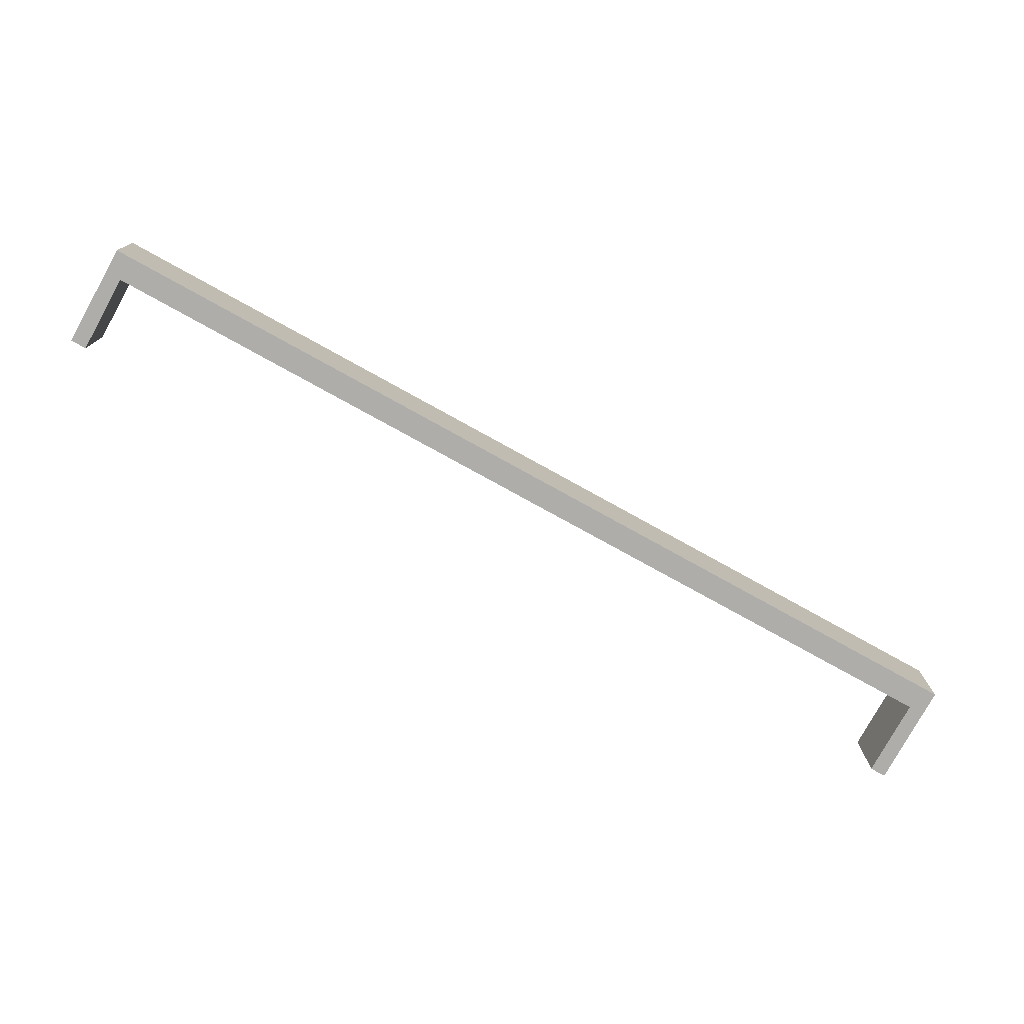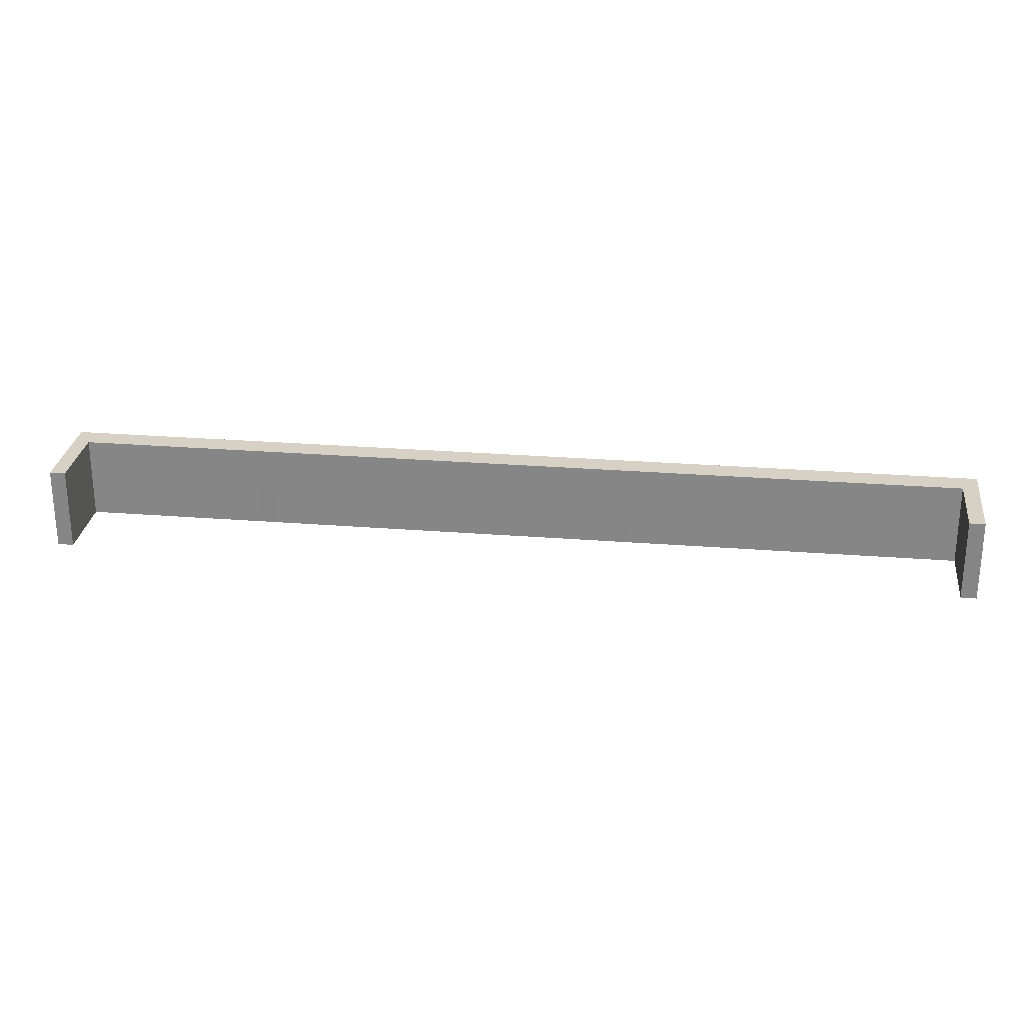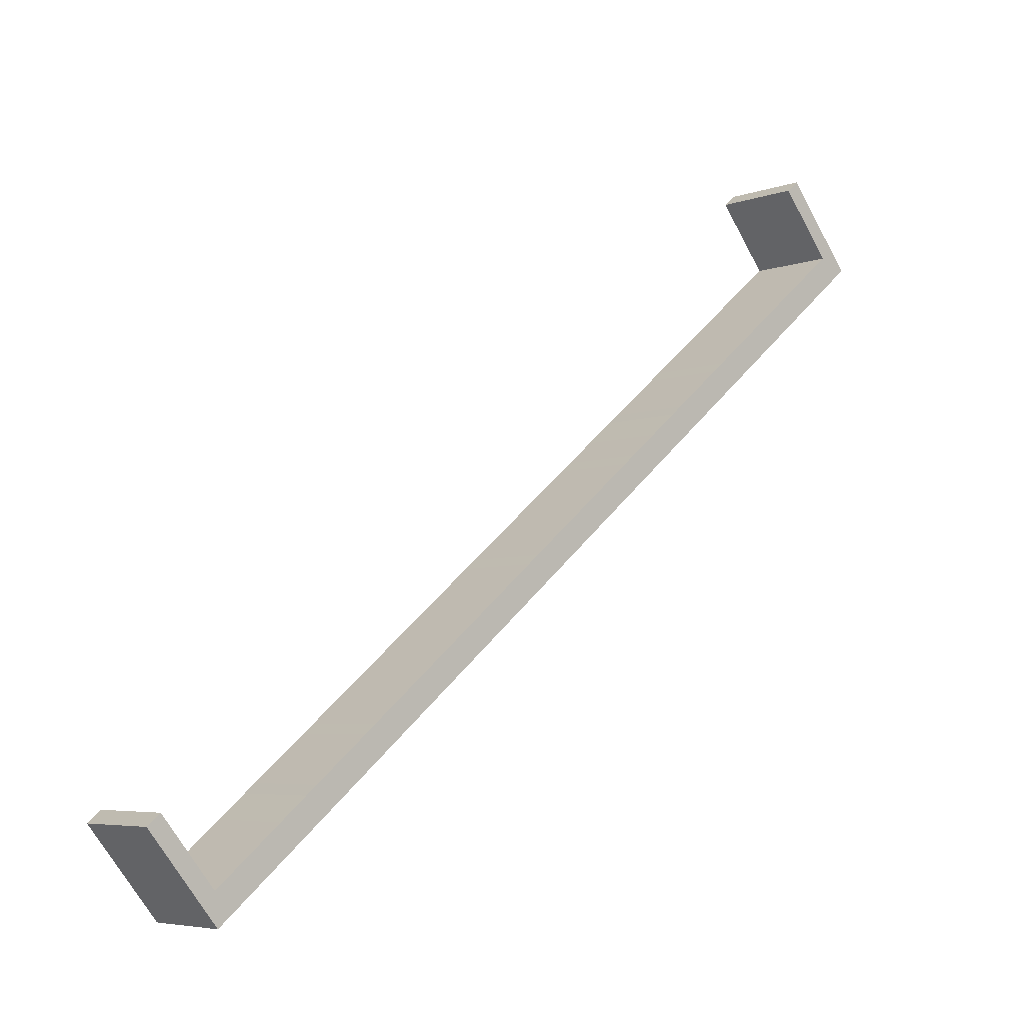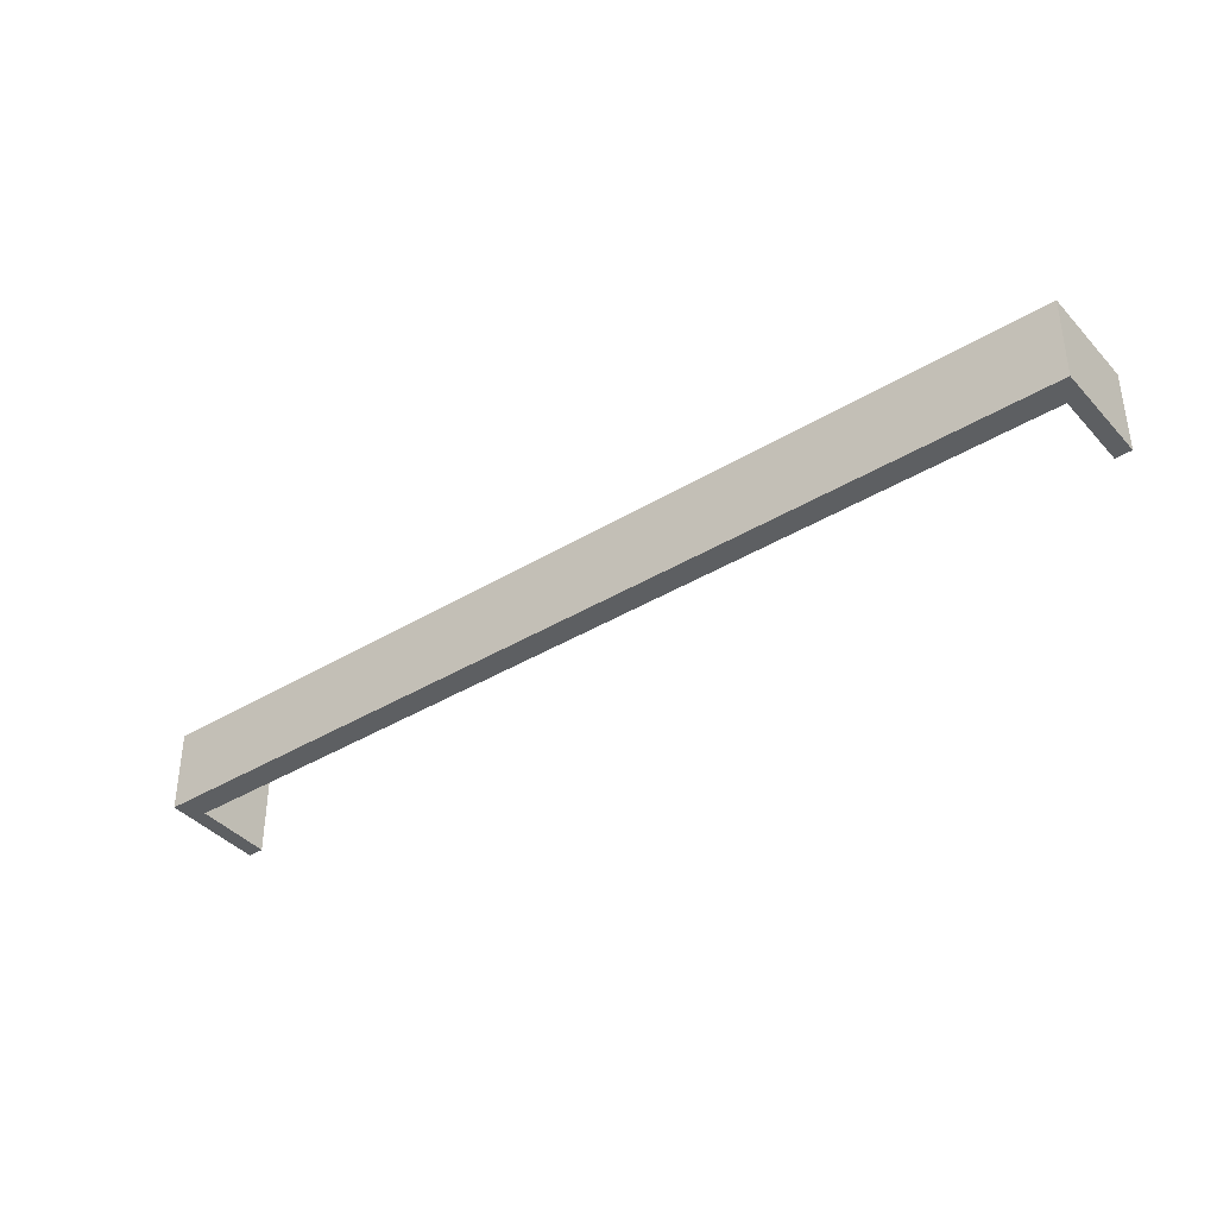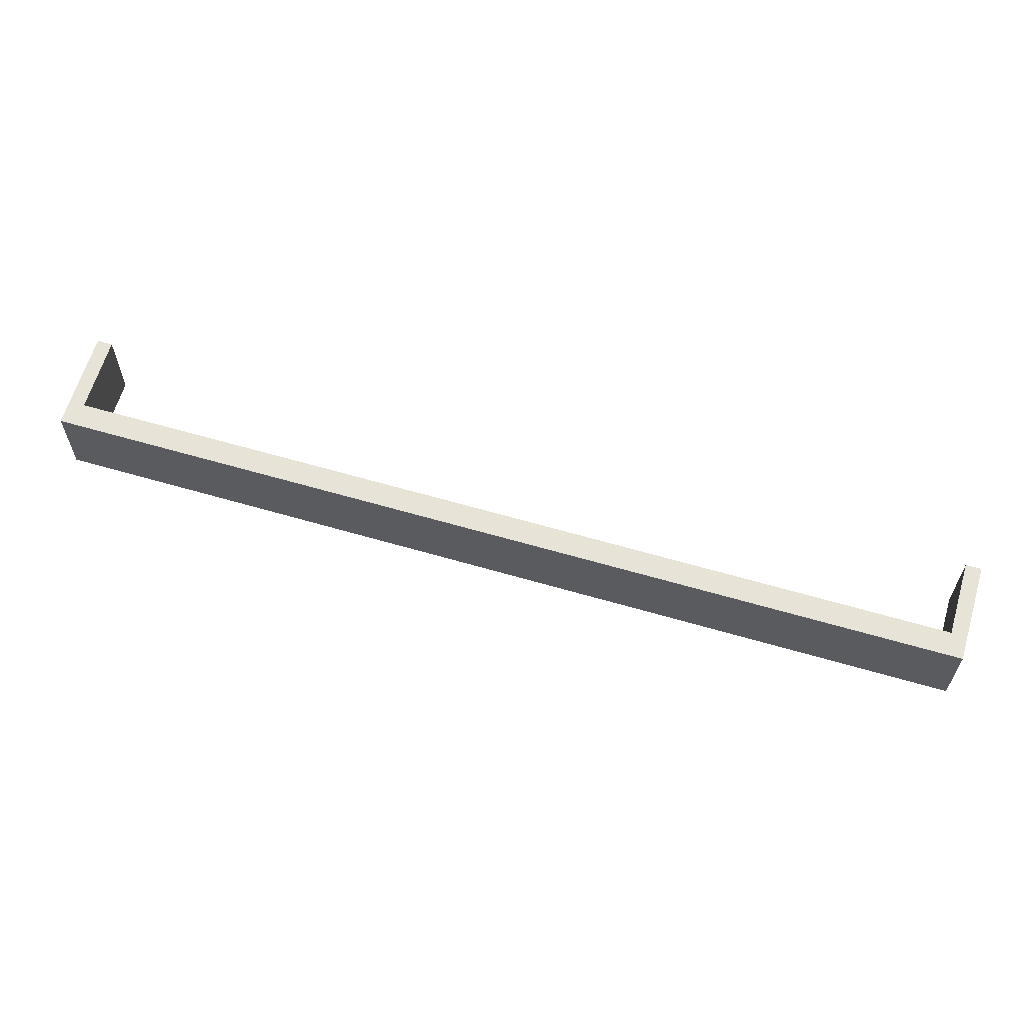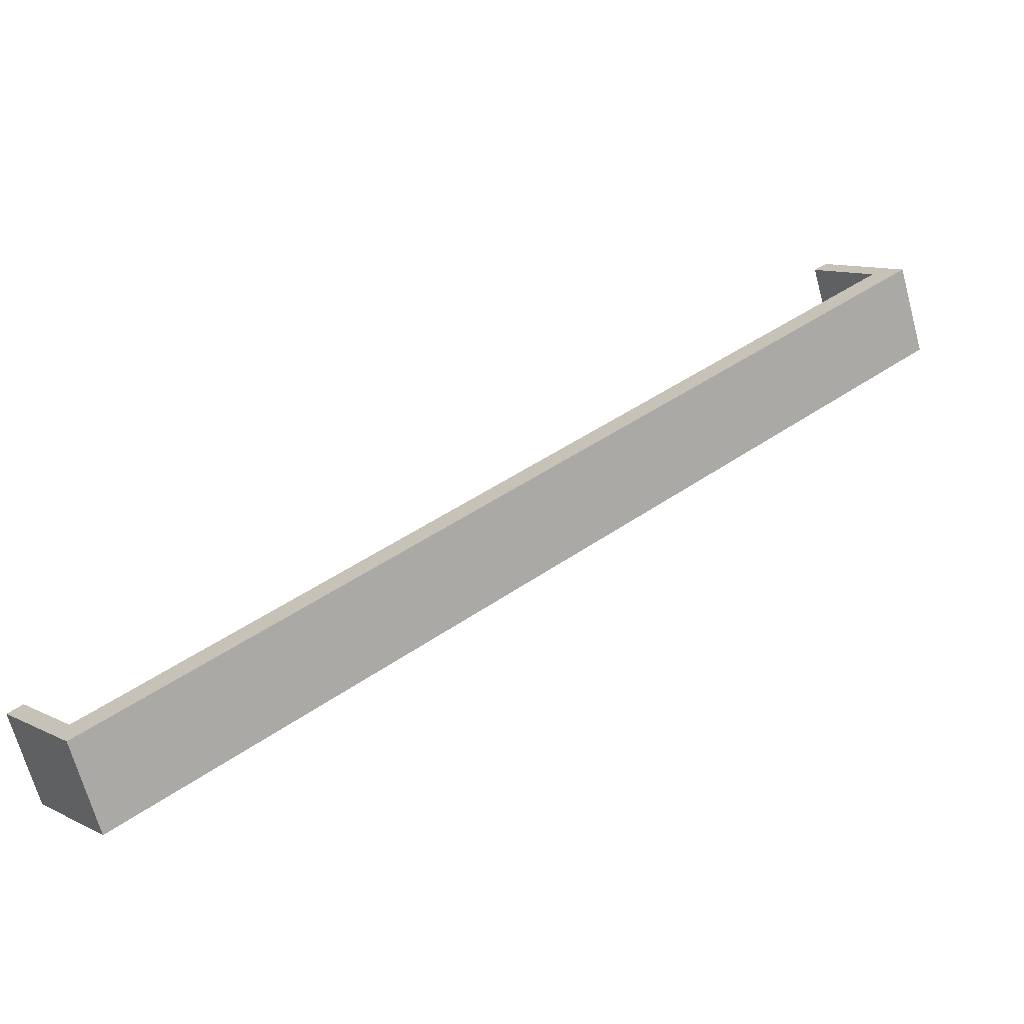
<metadata>
{"format":"obj","ext":"obj","renderer":"f3d","projection":"perspective","resolution":1024,"background":"white","views":[{"elev":-77.2,"azim":111.7,"up":"+Y"},{"elev":26.9,"azim":-32.3,"up":"+Y"},{"elev":-5.3,"azim":-41.7,"up":"+Z"},{"elev":-39.6,"azim":177.6,"up":"+Y"},{"elev":62.7,"azim":157.1,"up":"+Y"},{"elev":-67.9,"azim":15.2,"up":"+Z"}]}
</metadata>
<code>
v  59.36 6.744 48.7
v  62.37 6.744 43.01
v  58.38 6.744 47.88
v  63.62 6.744 41.47
v  63.37 6.744 43.84
v  64.64 6.744 42.3
v  0.997 6.744 0.821
v  5.239 6.744 -6.358
v  0 6.744 4.13e-16
v  4.973 6.744 -4.019
v  6.233 6.744 -5.544
v  7.061 6.744 -2.32
v  7.885 6.744 -1.644
v  9.878 6.744 -0.008
v  11.87 6.744 1.629
v  12.69 6.744 2.298
v  14.62 6.744 3.882
v  16.57 6.744 5.475
v  17.4 6.744 6.157
v  19.39 6.744 7.79
v  21.38 6.744 9.418
v  22.21 6.744 10.1
v  24.14 6.744 11.69
v  26.08 6.744 13.28
v  26.91 6.744 13.95
v  28.85 6.744 15.54
v  30.89 6.744 17.22
v  31.72 6.744 17.9
v  33.66 6.744 19.5
v  35.6 6.744 21.08
v  36.42 6.744 21.75
v  38.42 6.744 23.4
v  40.3 6.744 24.92
v  41.12 6.744 25.6
v  43.18 6.744 27.28
v  45.23 6.744 28.98
v  46.07 6.744 29.66
v  47.94 6.744 31.19
v  49.77 6.744 32.68
v  50.58 6.744 33.36
v  52.7 6.744 35.09
v  54.62 6.744 36.67
v  55.45 6.744 37.34
v  57.44 6.744 38.97
v  59.45 6.744 40.62
v  60.27 6.744 41.29
v  58.38 -2.932e-15 47.88
v  59.36 -2.982e-15 48.7
v  0 0 0
v  0.997 -5.027e-17 0.821
v  4.973 2.461e-16 -4.019
v  7.061 1.421e-16 -2.32
v  7.885 1.007e-16 -1.644
v  9.878 4.899e-19 -0.008
v  11.87 -9.975e-17 1.629
v  12.69 -1.407e-16 2.298
v  14.62 -2.377e-16 3.882
v  16.57 -3.352e-16 5.475
v  17.4 -3.77e-16 6.157
v  19.39 -4.77e-16 7.79
v  21.38 -5.767e-16 9.418
v  22.21 -6.183e-16 10.1
v  24.14 -7.156e-16 11.69
v  26.08 -8.129e-16 13.28
v  26.91 -8.543e-16 13.95
v  28.85 -9.518e-16 15.54
v  30.89 -1.054e-15 17.22
v  31.72 -1.096e-15 17.9
v  33.66 -1.194e-15 19.5
v  35.6 -1.291e-15 21.08
v  36.42 -1.332e-15 21.75
v  38.42 -1.433e-15 23.4
v  40.3 -1.526e-15 24.92
v  41.12 -1.568e-15 25.6
v  43.18 -1.671e-15 27.28
v  45.23 -1.775e-15 28.98
v  46.07 -1.816e-15 29.66
v  47.94 -1.91e-15 31.19
v  49.77 -2.001e-15 32.68
v  50.58 -2.043e-15 33.36
v  52.7 -2.149e-15 35.09
v  54.62 -2.245e-15 36.67
v  55.45 -2.286e-15 37.34
v  57.44 -2.386e-15 38.97
v  59.45 -2.487e-15 40.62
v  60.27 -2.528e-15 41.29
v  62.37 -2.633e-15 43.01
v  63.37 -2.684e-15 43.84
v  64.64 -2.59e-15 42.3
v  63.62 -2.539e-15 41.47
v  6.233 3.395e-16 -5.544
v  5.239 3.893e-16 -6.358
g defaultobject
f 1 2 3
f 2 1 4
f 4 1 5
f 4 5 6
f 7 8 9
f 8 7 10
f 8 10 11
f 11 10 12
f 11 12 4
f 4 12 13
f 4 13 14
f 4 14 15
f 4 15 16
f 4 16 17
f 4 17 18
f 4 18 19
f 4 19 20
f 4 20 21
f 4 21 22
f 4 22 23
f 4 23 24
f 4 24 25
f 4 25 26
f 4 26 27
f 4 27 28
f 4 28 29
f 4 29 30
f 4 30 31
f 4 31 32
f 4 32 33
f 4 33 34
f 4 34 35
f 4 35 36
f 4 36 37
f 4 37 38
f 4 38 39
f 4 39 40
f 4 40 41
f 4 41 42
f 4 42 43
f 4 43 44
f 4 44 45
f 4 45 46
f 4 46 2
f 47 1 3
f 1 47 48
f 49 7 9
f 7 49 50
f 51 12 10
f 12 51 52
f 12 52 13
f 13 52 53
f 13 53 14
f 14 53 54
f 14 54 15
f 15 54 55
f 15 55 16
f 16 55 56
f 16 56 17
f 17 56 57
f 17 57 18
f 18 57 58
f 18 58 19
f 19 58 59
f 19 59 20
f 20 59 60
f 20 60 21
f 21 60 61
f 21 61 22
f 22 61 62
f 22 62 23
f 23 62 63
f 23 63 24
f 24 63 64
f 24 64 25
f 25 64 65
f 25 65 26
f 26 65 66
f 26 66 27
f 27 66 67
f 27 67 28
f 28 67 68
f 28 68 29
f 29 68 69
f 29 69 30
f 30 69 70
f 30 70 31
f 31 70 71
f 31 71 32
f 32 71 72
f 32 72 33
f 33 72 73
f 33 73 34
f 34 73 74
f 34 74 35
f 35 74 75
f 35 75 36
f 36 75 76
f 36 76 37
f 37 76 77
f 37 77 38
f 38 77 78
f 38 78 39
f 39 78 79
f 39 79 40
f 40 79 80
f 40 80 41
f 41 80 81
f 41 81 42
f 42 81 82
f 42 82 43
f 43 82 83
f 43 83 44
f 44 83 84
f 44 84 45
f 45 84 85
f 45 85 46
f 46 85 86
f 46 86 2
f 2 86 87
f 48 5 1
f 5 48 6
f 6 48 88
f 6 88 89
f 50 10 7
f 10 50 51
f 89 4 6
f 4 89 90
f 4 90 11
f 11 90 91
f 11 91 8
f 8 91 92
f 92 9 8
f 9 92 49
f 87 3 2
f 3 87 47
f 47 87 48
f 88 90 89
f 90 88 48
f 90 48 87
f 90 87 86
f 90 86 91
f 91 86 85
f 91 85 84
f 91 84 83
f 91 83 82
f 91 82 81
f 91 81 80
f 91 80 79
f 91 79 78
f 91 78 77
f 91 77 76
f 91 76 75
f 91 75 74
f 91 74 73
f 91 73 72
f 91 72 71
f 91 71 70
f 91 70 69
f 91 69 68
f 91 68 67
f 91 67 66
f 91 66 65
f 91 65 64
f 91 64 63
f 91 63 62
f 91 62 61
f 91 61 60
f 91 60 59
f 91 59 58
f 91 58 57
f 91 57 56
f 91 56 55
f 91 55 54
f 91 54 53
f 91 53 52
f 91 52 51
f 91 51 92
f 92 51 50
f 92 50 49

</code>
